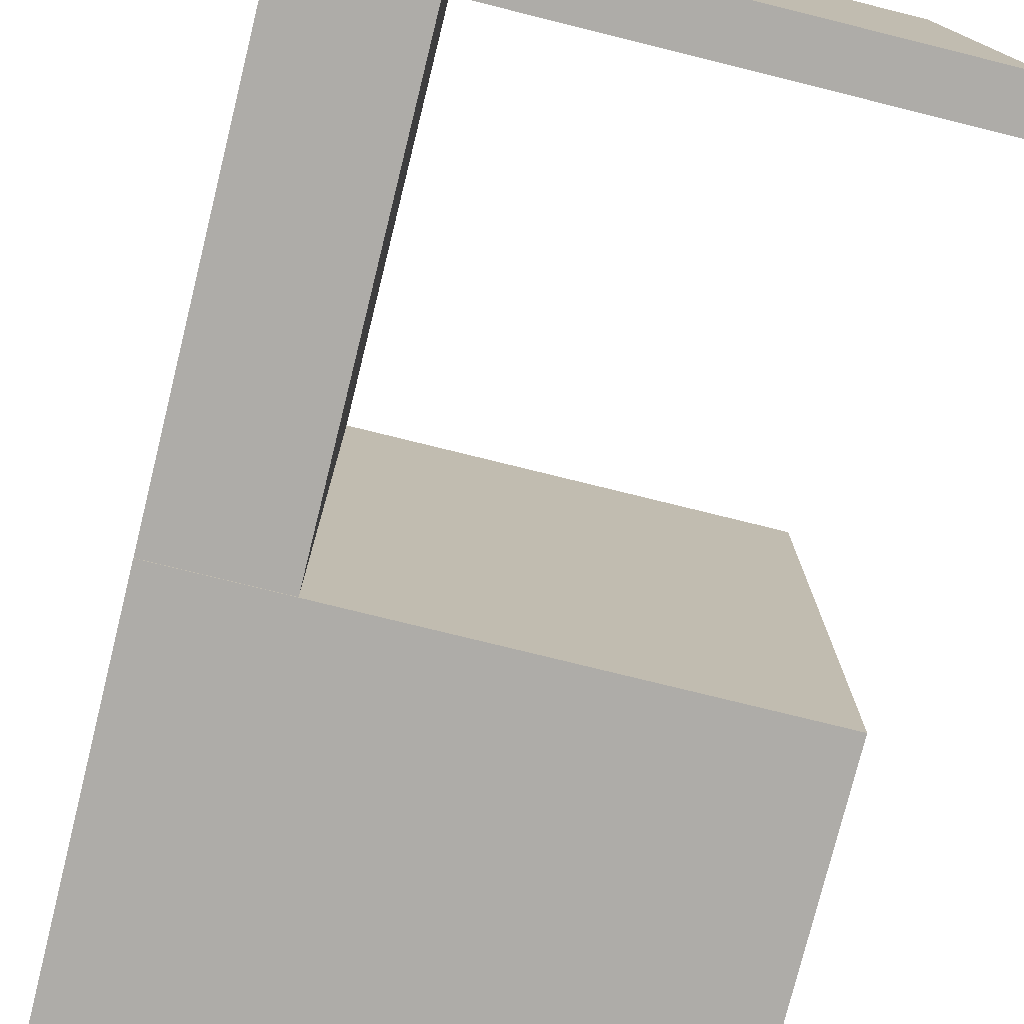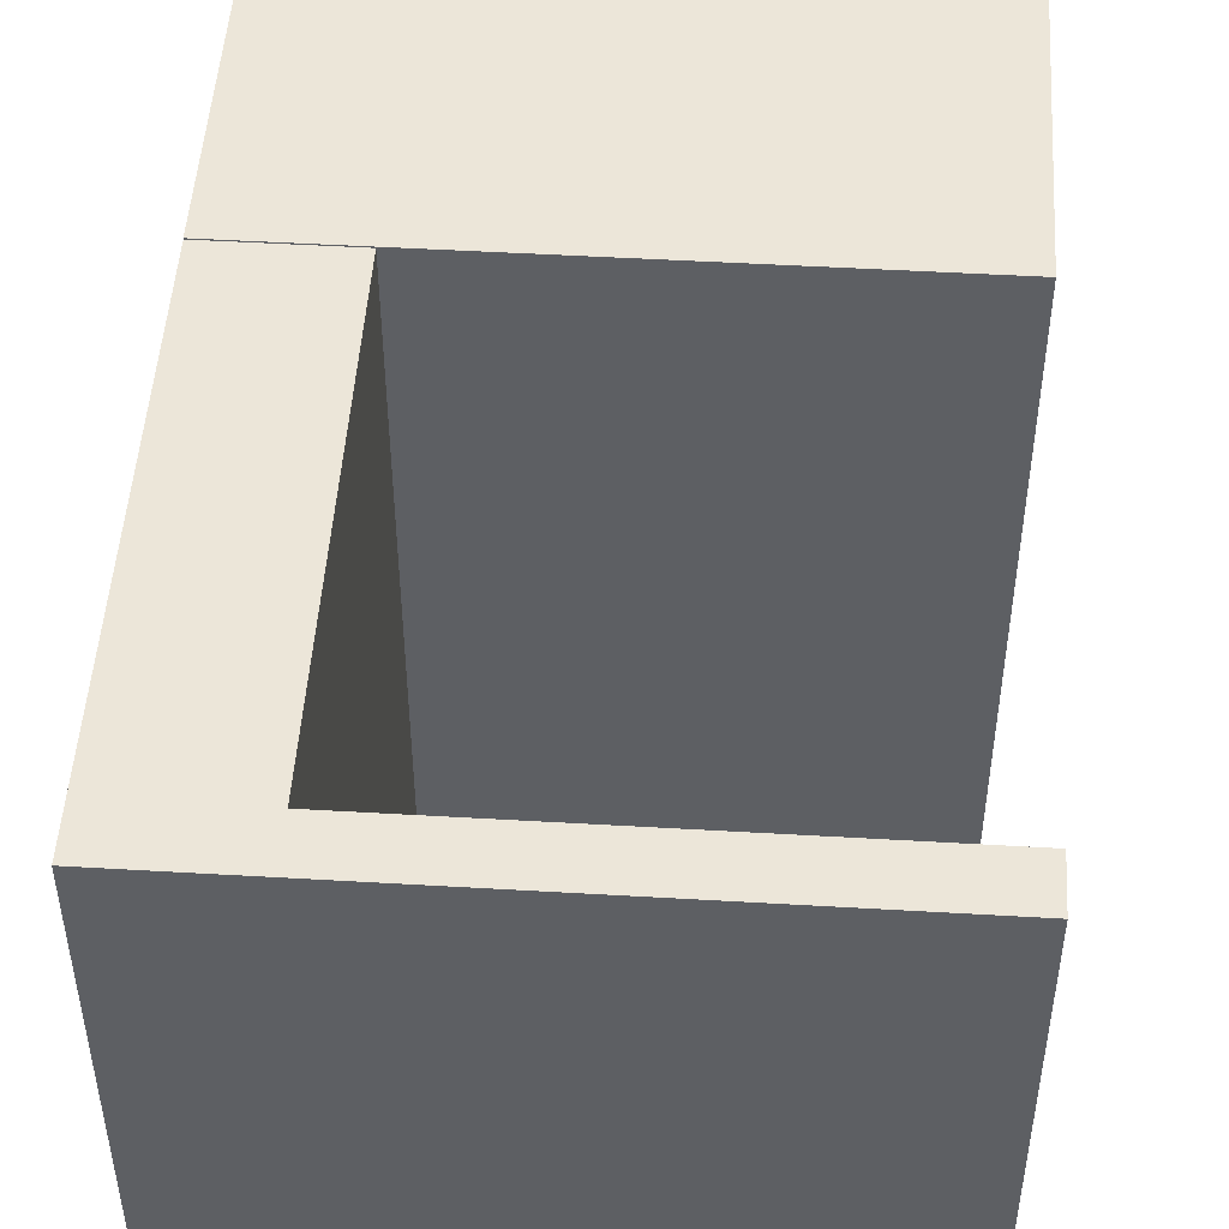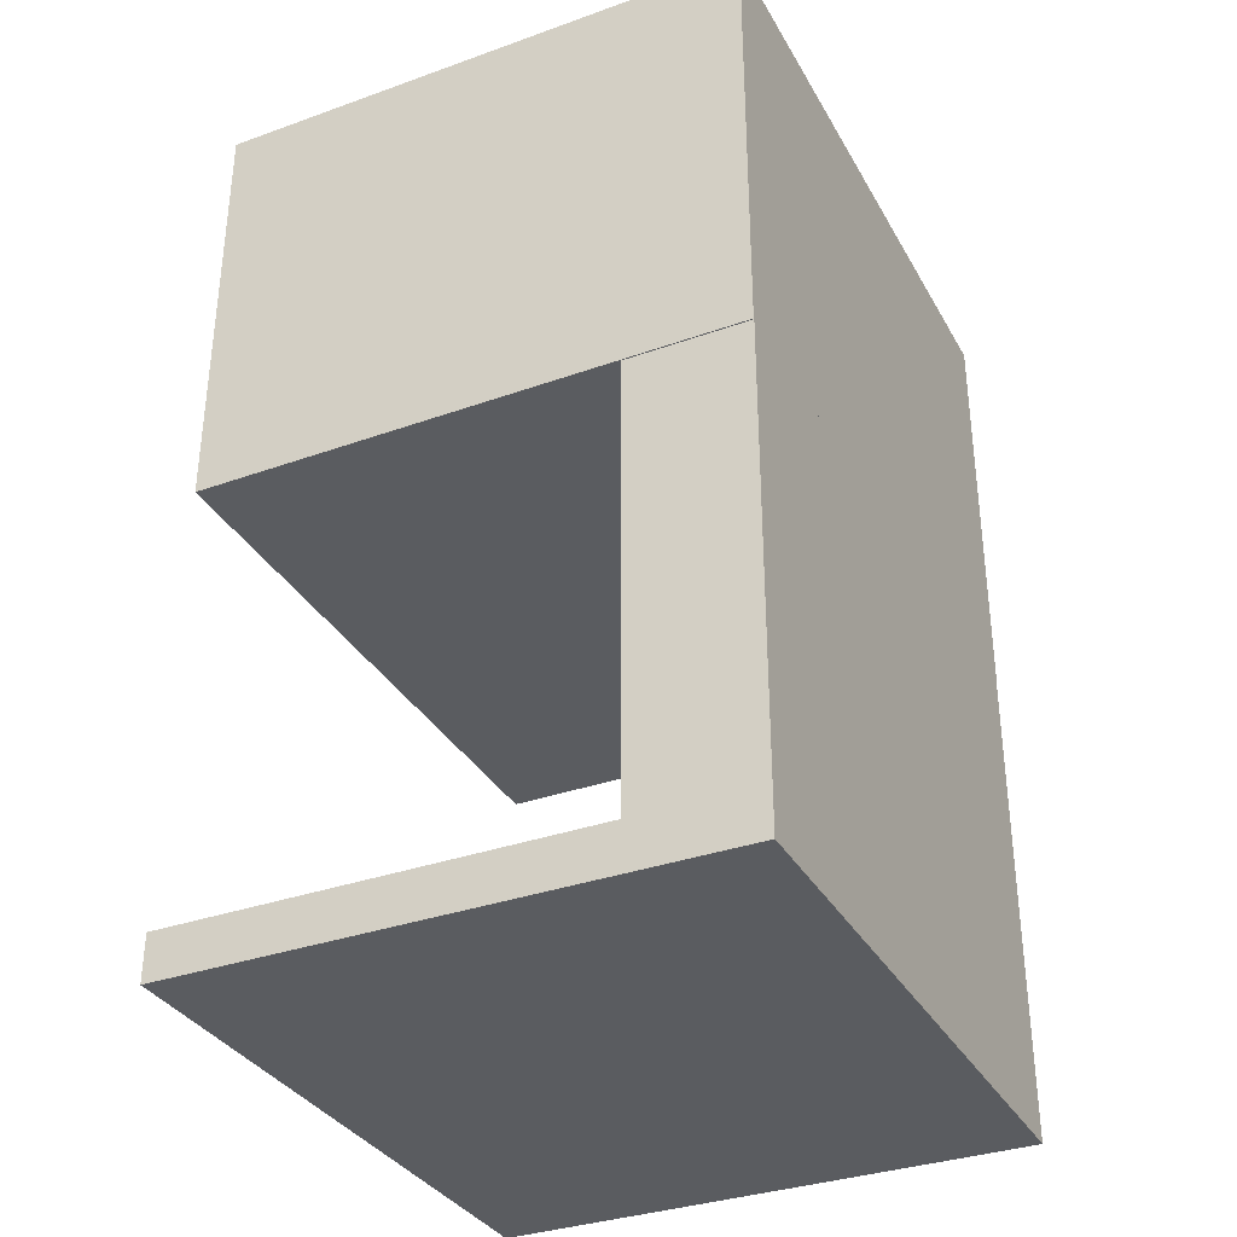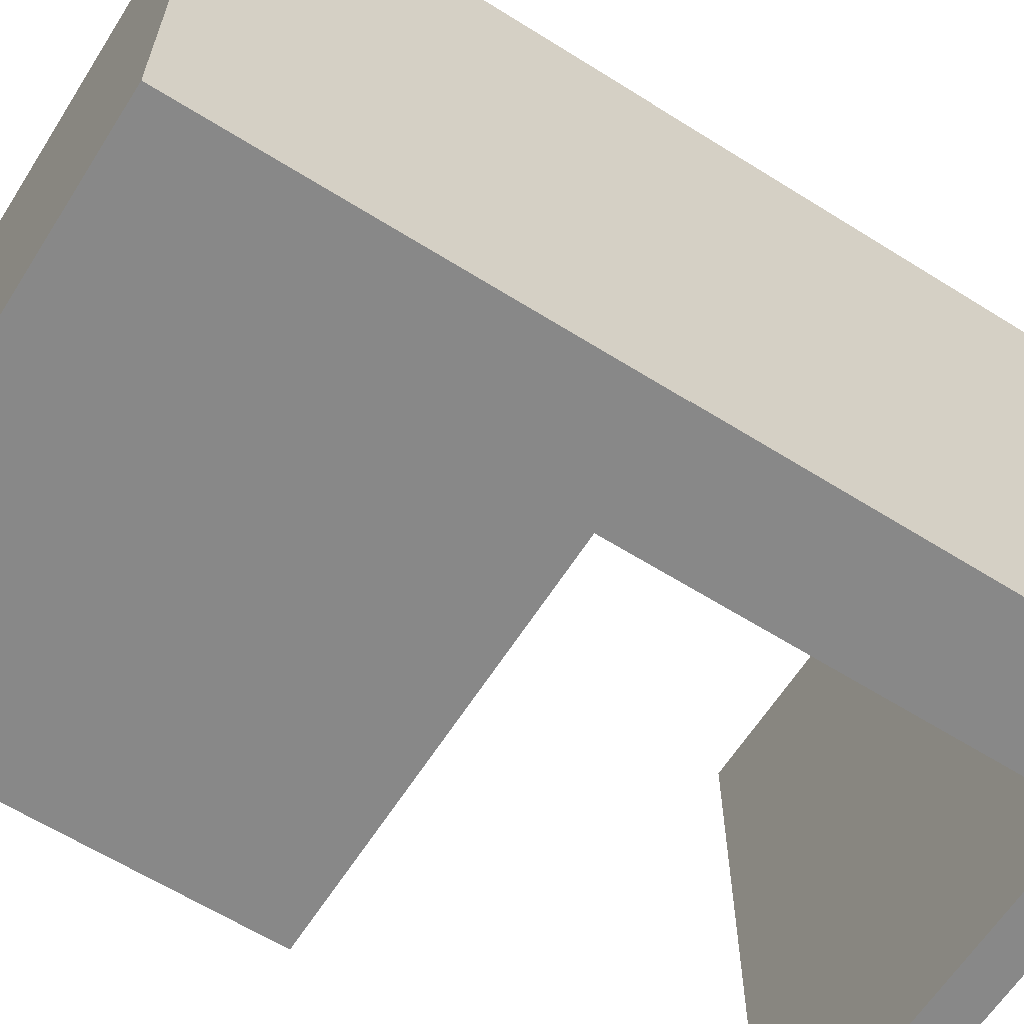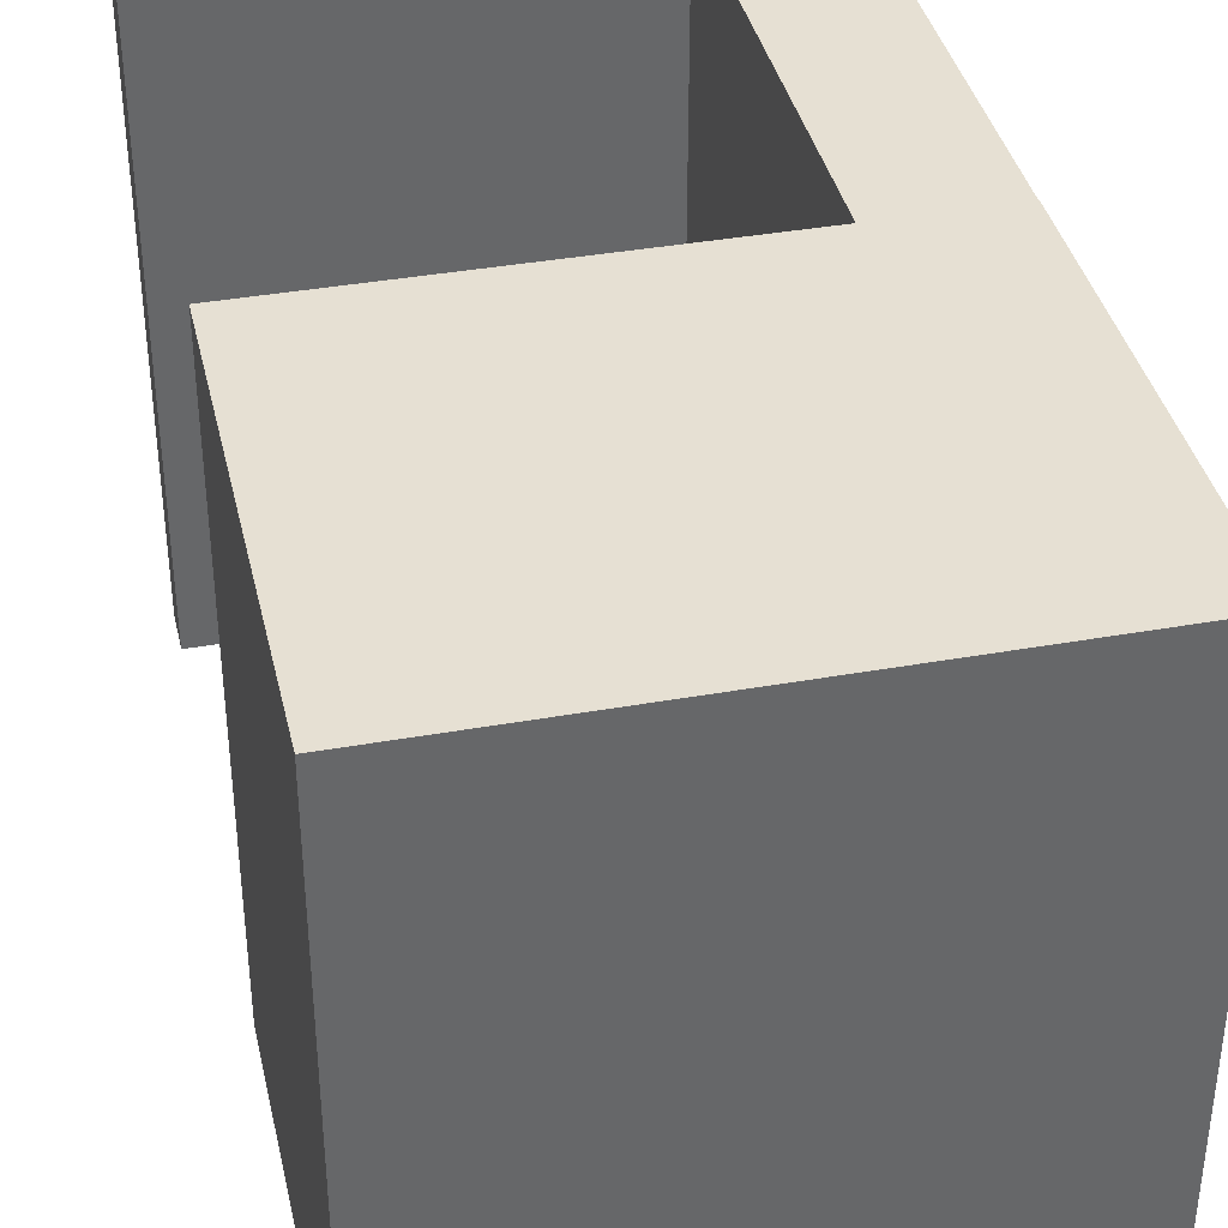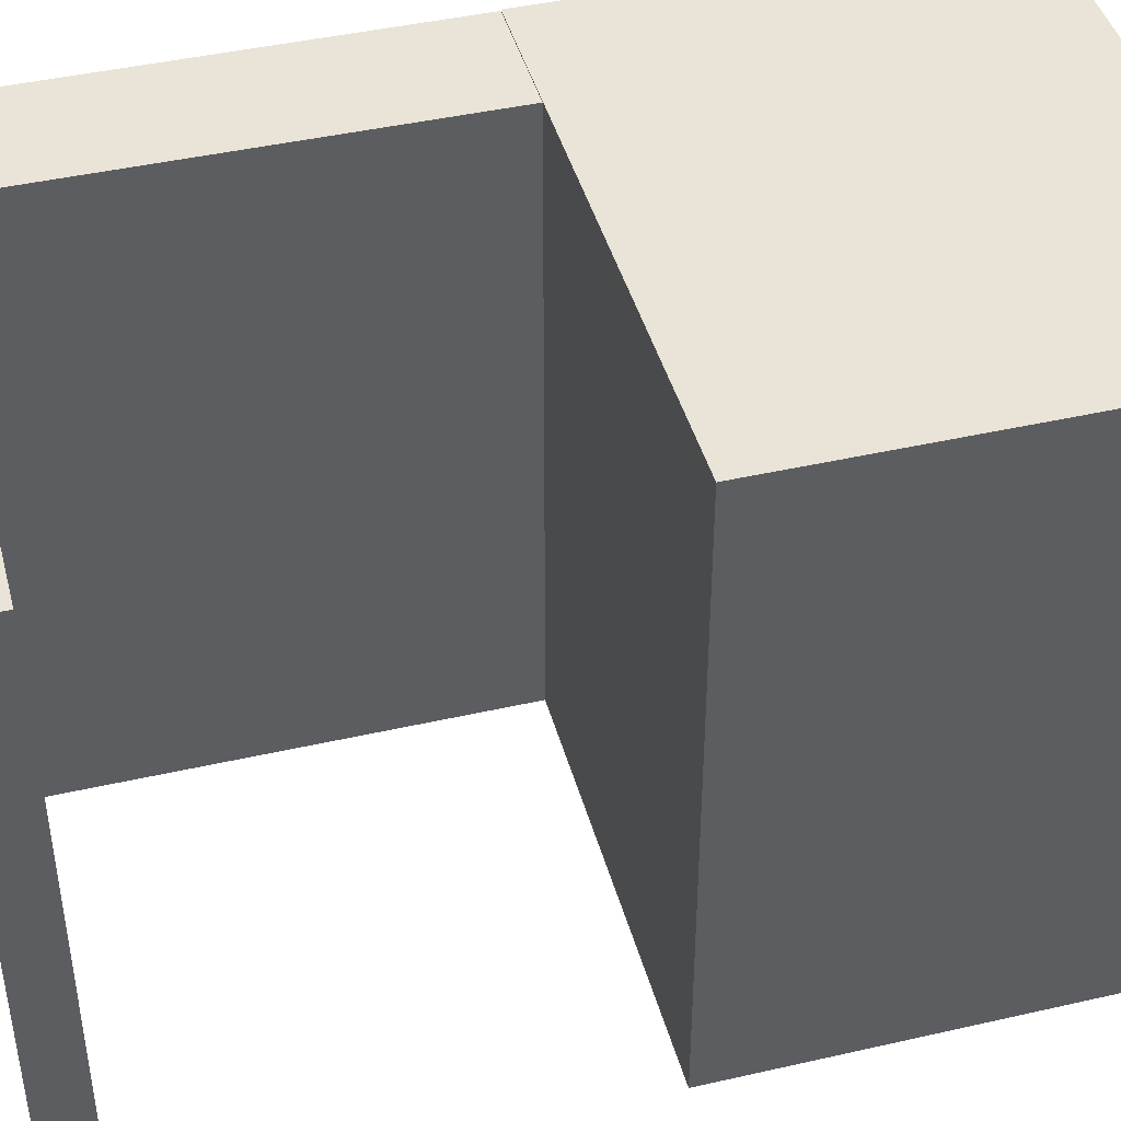
<metadata>
{"format":"obj","ext":"obj","renderer":"f3d","projection":"perspective","resolution":1024,"background":"white","views":[{"elev":-76.8,"azim":-13.9,"up":"+Z"},{"elev":49.5,"azim":3.7,"up":"+Z"},{"elev":-34.2,"azim":-154.3,"up":"+Y"},{"elev":-62.8,"azim":-122.4,"up":"+Z"},{"elev":38.4,"azim":167.3,"up":"+Z"},{"elev":43.5,"azim":74.9,"up":"+Z"}]}
</metadata>
<code>
v 15.7 45 73.2
v 15.7 45 -6.8
v 15.7 102 -6.8
v 15.7 102 73.2
v 0 102 73.2
v 15.7 102 73.2
v 15.7 102 -6.8
v 0 102 -6.8
v 15.7 45 -6.8
v 15.7 45 73.2
v 70.2 45 73.2
v 70.2 45 -6.8
v 70.2 39 73.2
v 70.2 39 -6.8
v 70.2 45 -6.8
v 70.2 45 73.2
v 0 39 73.2
v 70.2 39 73.2
v 70.2 45 73.2
v 15.7 45 73.2
v 15.7 102 73.2
v 0 102 73.2
v 0 39 -6.8
v 0 39 73.2
v 0 102 73.2
v 0 102 -6.8
v 70.2 39 -6.8
v 0 39 -6.8
v 0 102 -6.8
v 15.7 102 -6.8
v 15.7 45 -6.8
v 70.2 45 -6.8
v 0 39 -6.8
v 70.2 39 -6.8
v 70.2 39 73.2
v 0 39 73.2
v 1.885e-16 102 -6.95
v 0 102 73.35
v 0 157.9 73.35
v 0 157.9 -6.95
v 70.5 102 -6.95
v 1.885e-16 102 -6.95
v 0 157.9 -6.95
v 70.5 157.9 -6.95
v 70.5 102 73.35
v 70.5 102 -6.95
v 70.5 157.9 -6.95
v 70.5 157.9 73.35
v 0 102 73.35
v 70.5 102 73.35
v 70.5 157.9 73.35
v 0 157.9 73.35
v 0 157.9 73.35
v 70.5 157.9 73.35
v 70.5 157.9 -6.95
v 0 157.9 -6.95
v 70.5 102 73.35
v 0 102 73.35
v 1.885e-16 102 -6.95
v 70.5 102 -6.95
g 38bcac36-e2f0-11ea-8fb9-54bf646e7e1f
f 1 2 4
f 4 2 3
g 38bd2138-e2f0-11ea-aac2-54bf646e7e1f
f 6 7 5
f 5 7 8
g 386ae2ac-e2f0-11ea-a6b5-54bf646e7e1f
f 9 10 12
f 12 10 11
g 3869aa24-e2f0-11ea-9f6d-54bf646e7e1f
f 13 14 16
f 16 14 15
g 3869f830-e2f0-11ea-bf12-54bf646e7e1f
f 22 17 20
f 20 17 18
f 20 18 19
f 20 21 22
g 386a4662-e2f0-11ea-a8c4-54bf646e7e1f
f 23 24 26
f 26 24 25
g 386a948a-e2f0-11ea-b0f8-54bf646e7e1f
f 32 27 31
f 31 27 28
f 31 28 29
f 29 30 31
g 386b57d4-e2f0-11ea-9639-54bf646e7e1f
f 33 34 36
f 36 34 35
g 391c57a8-e2f0-11ea-b22e-54bf646e7e1f
f 37 38 40
f 40 38 39
g 391cf3ee-e2f0-11ea-b16d-54bf646e7e1f
f 41 42 44
f 44 42 43
g 391d9024-e2f0-11ea-b58a-54bf646e7e1f
f 45 46 48
f 48 46 47
g 391e0558-e2f0-11ea-8bbc-54bf646e7e1f
f 49 50 52
f 52 50 51
g 391ea1a6-e2f0-11ea-9cba-54bf646e7e1f
f 54 55 53
f 53 55 56
g 391f3dc8-e2f0-11ea-9438-54bf646e7e1f
f 57 58 60
f 60 58 59

</code>
